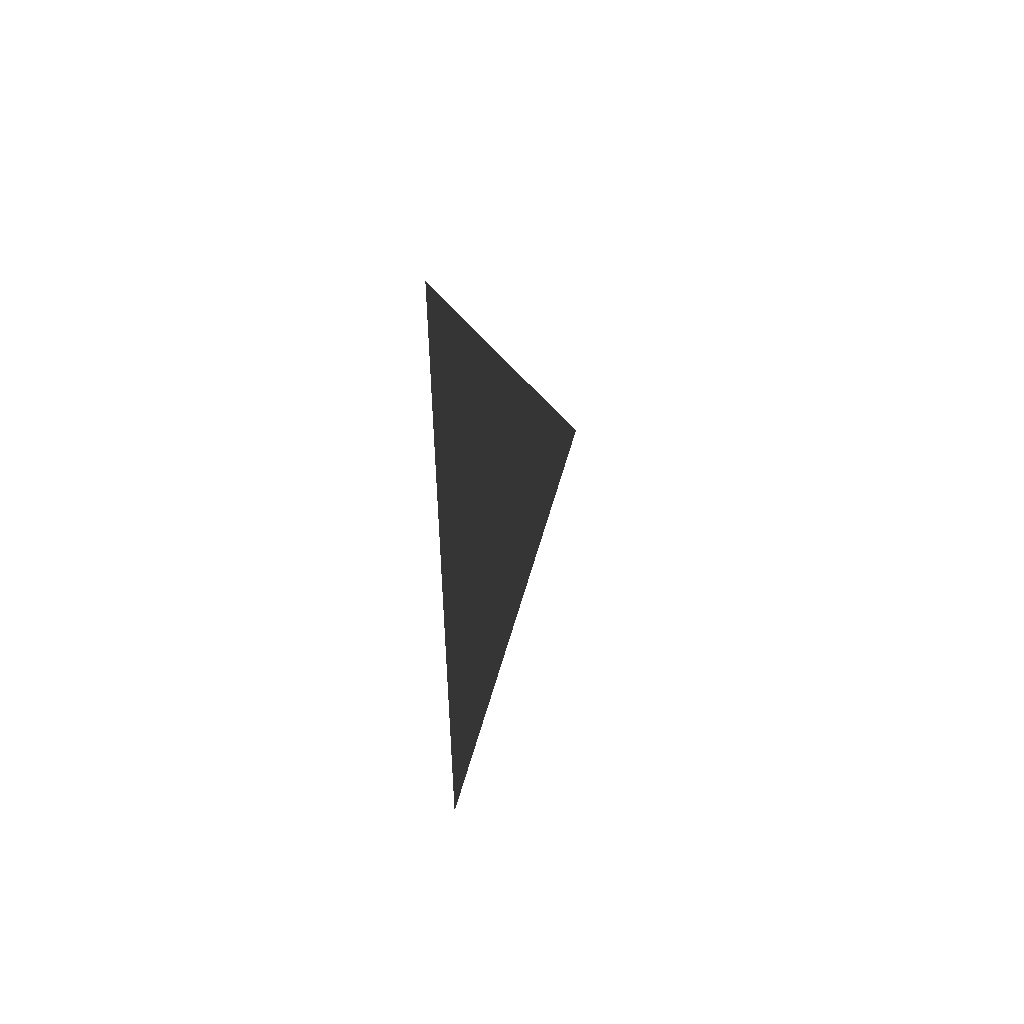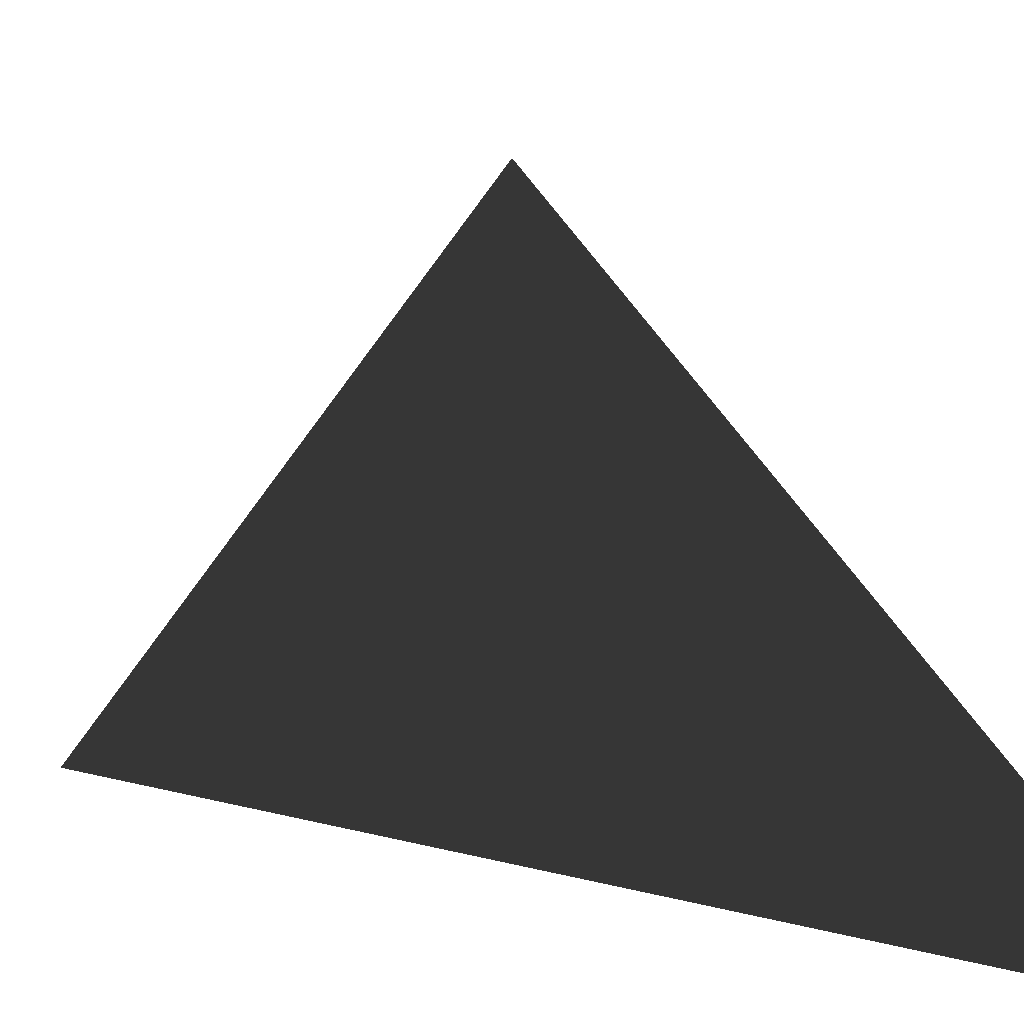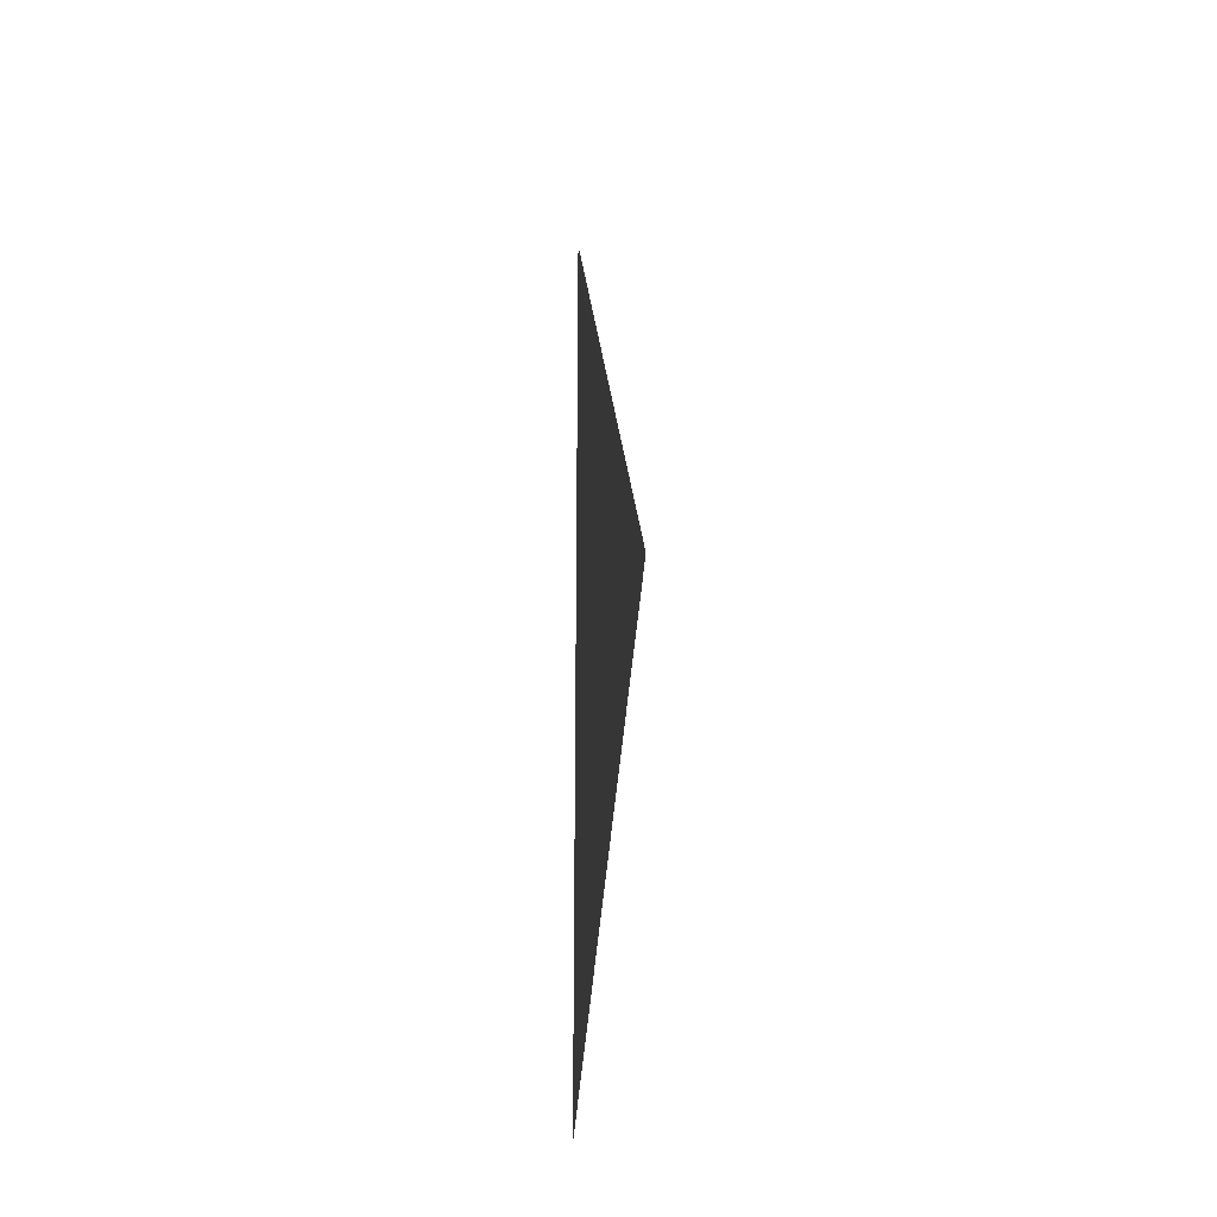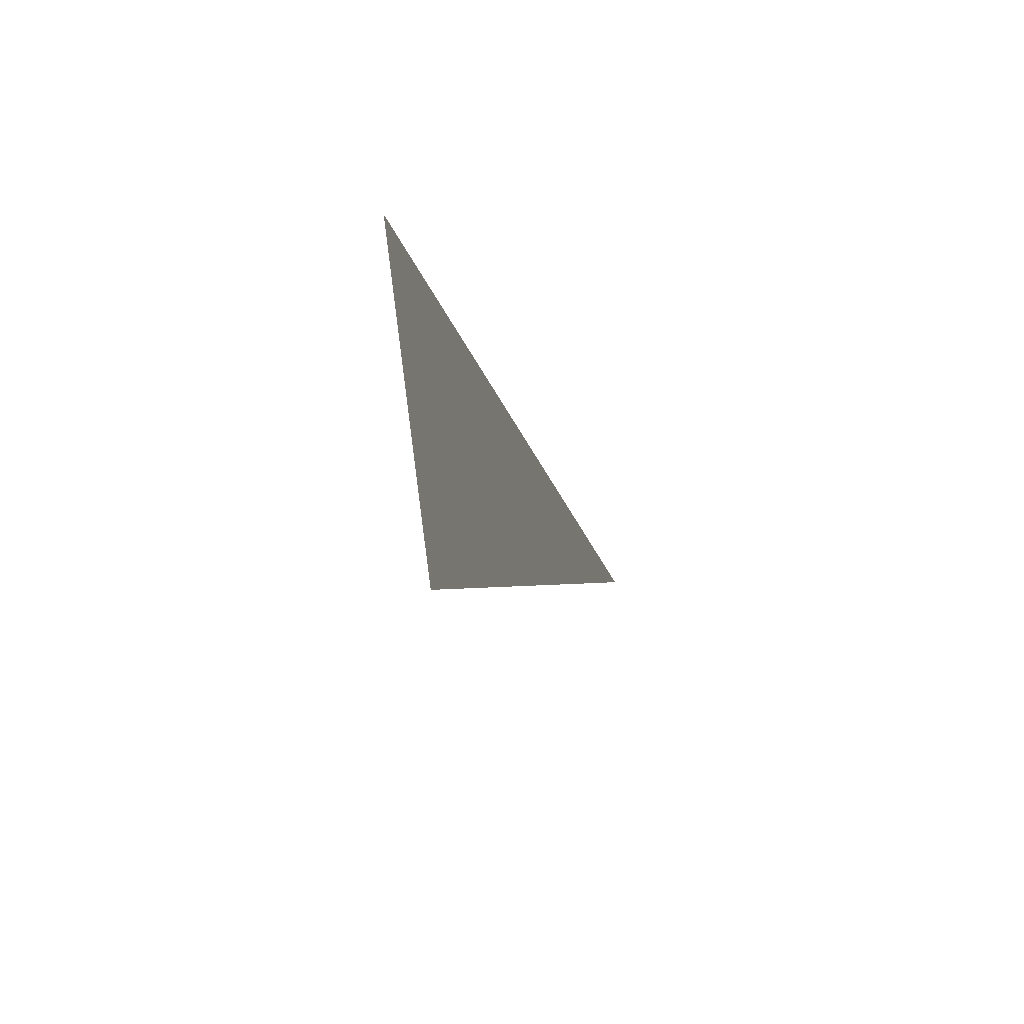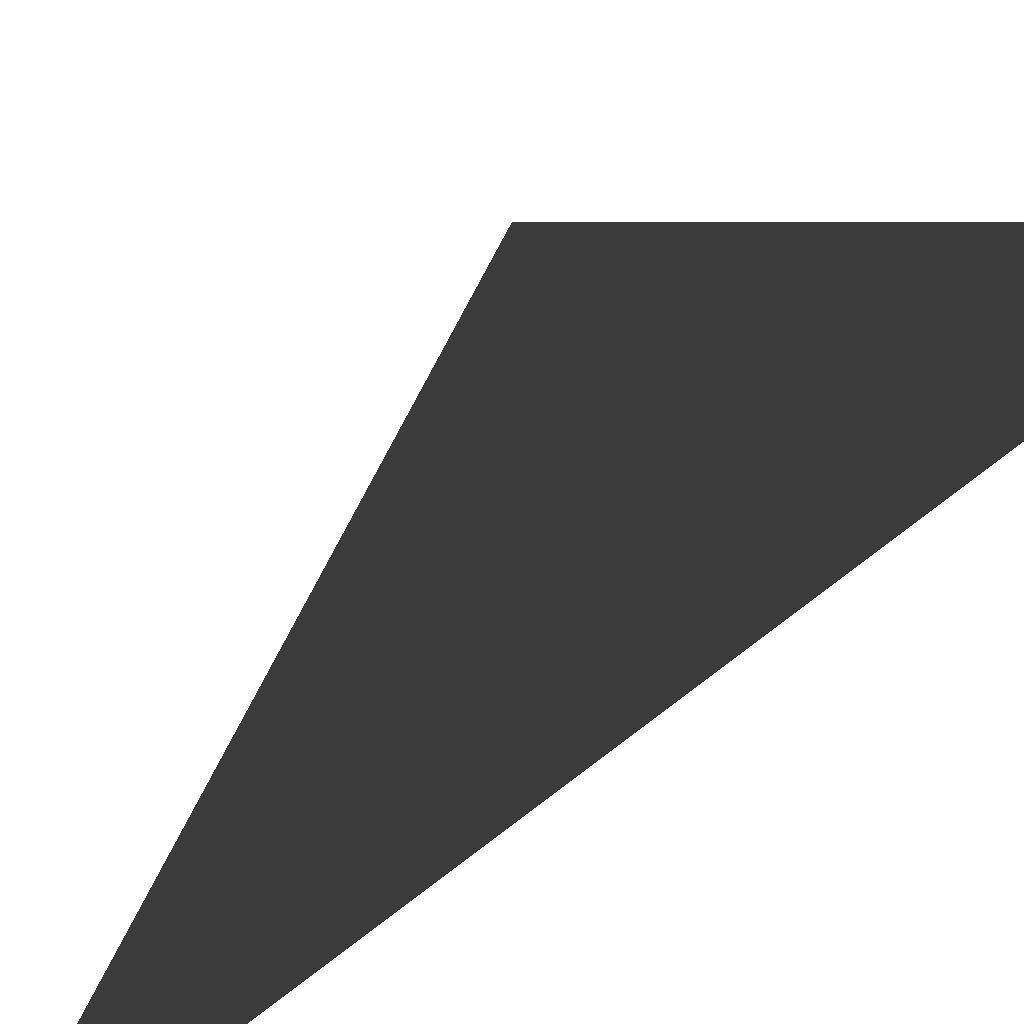
<metadata>
{"format":"obj","ext":"obj","renderer":"f3d","projection":"perspective","resolution":1024,"background":"white","views":[{"elev":52.0,"azim":31.8,"up":"+Z"},{"elev":2.2,"azim":-27.6,"up":"+Y"},{"elev":-20.9,"azim":166.5,"up":"+Z"},{"elev":67.0,"azim":126.5,"up":"+Z"},{"elev":-31.5,"azim":-31.9,"up":"+Y"}]}
</metadata>
<code>
v -1.095e-05 2.5 6.203
v -8.373e-06 2.5 6
v -8.373e-06 2.62 6
v -1.1e-05 2.5 6.074e-06
v -1.144e-05 4.4 3
v -1.1e-05 2.62 2.569e-06
v -1.192e-05 2.5 -0.2031
g roof01_6m_endR_A_9624_643
f 1 3 2
f 3 4 2
f 3 5 4
f 5 6 4
f 6 7 4

</code>
